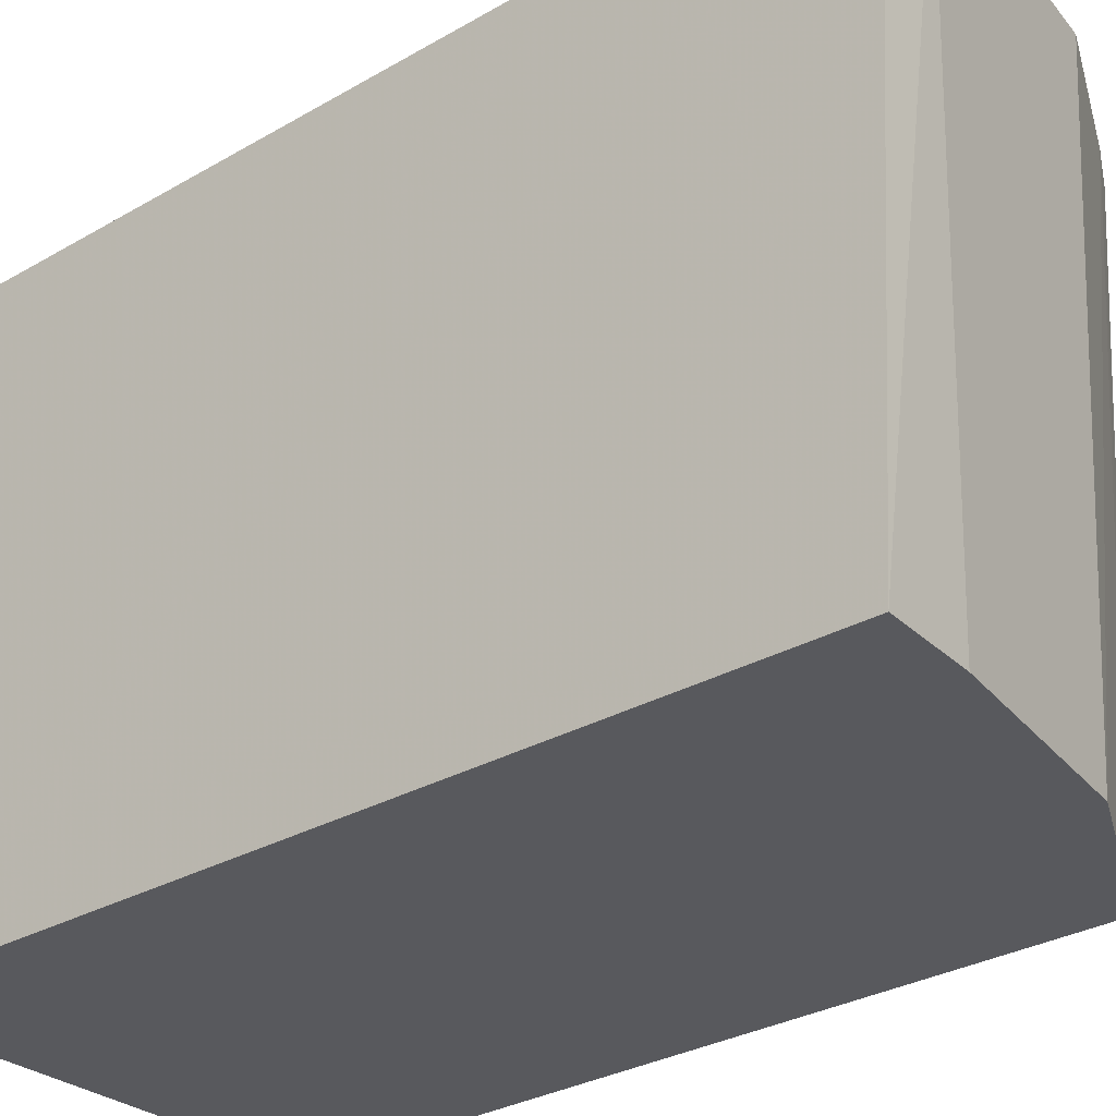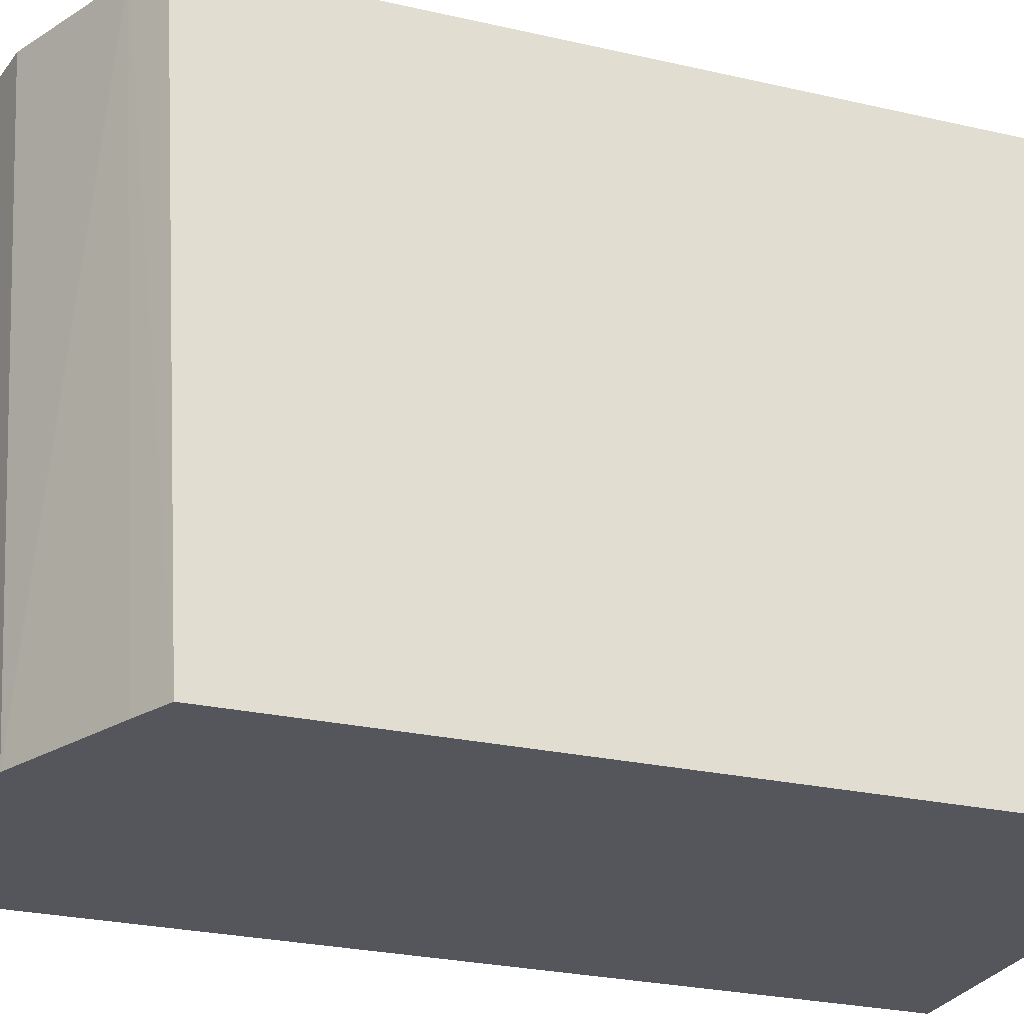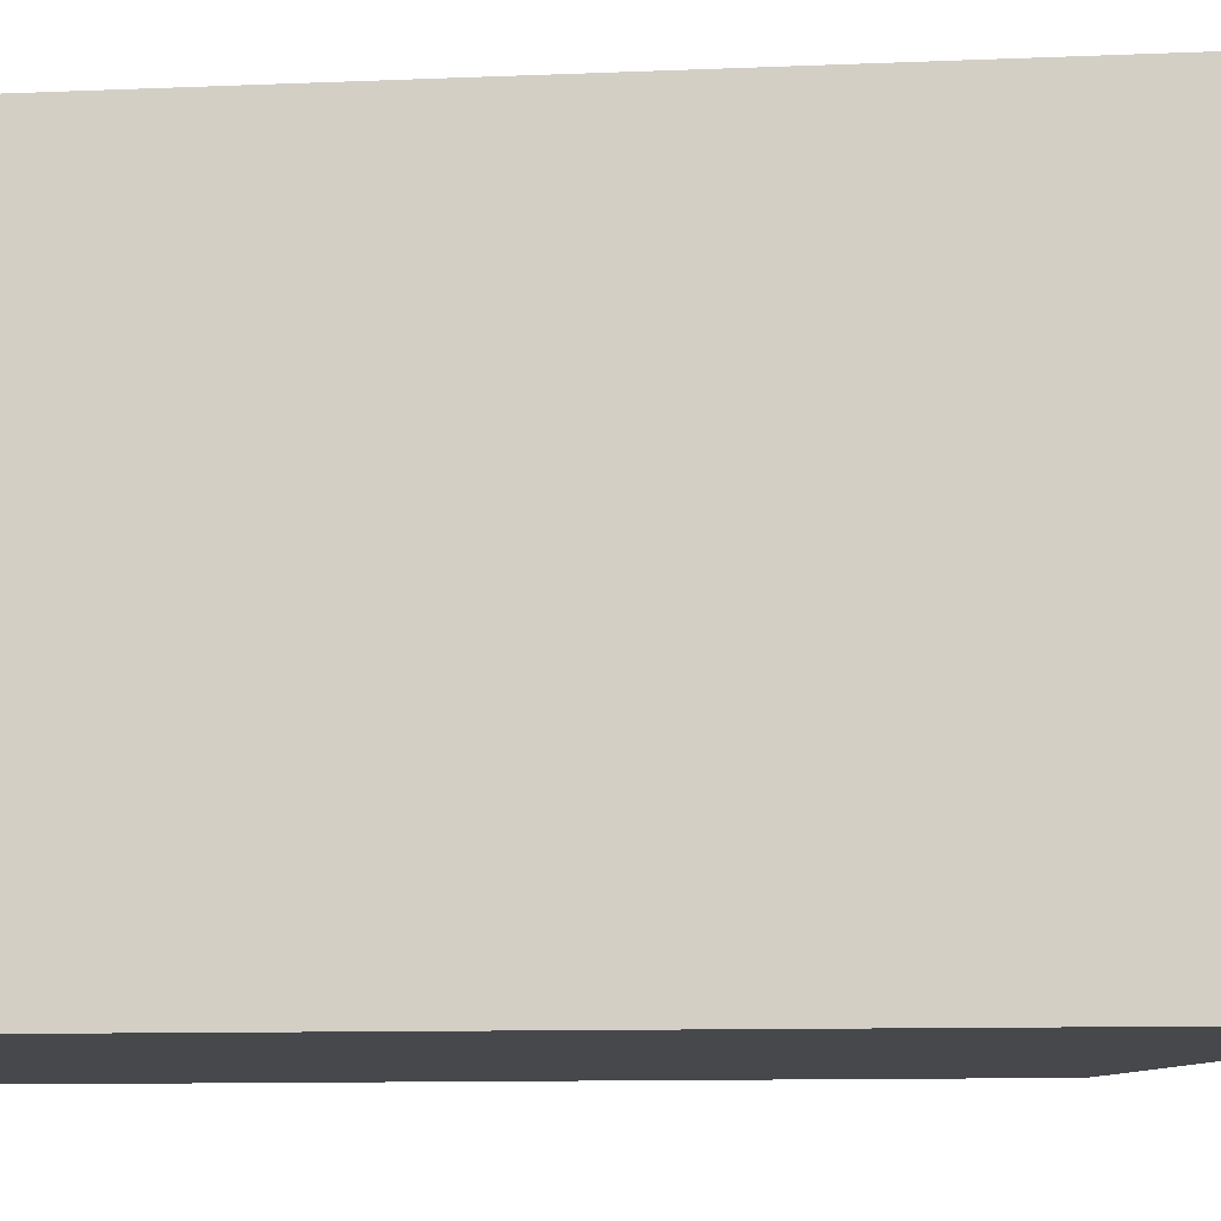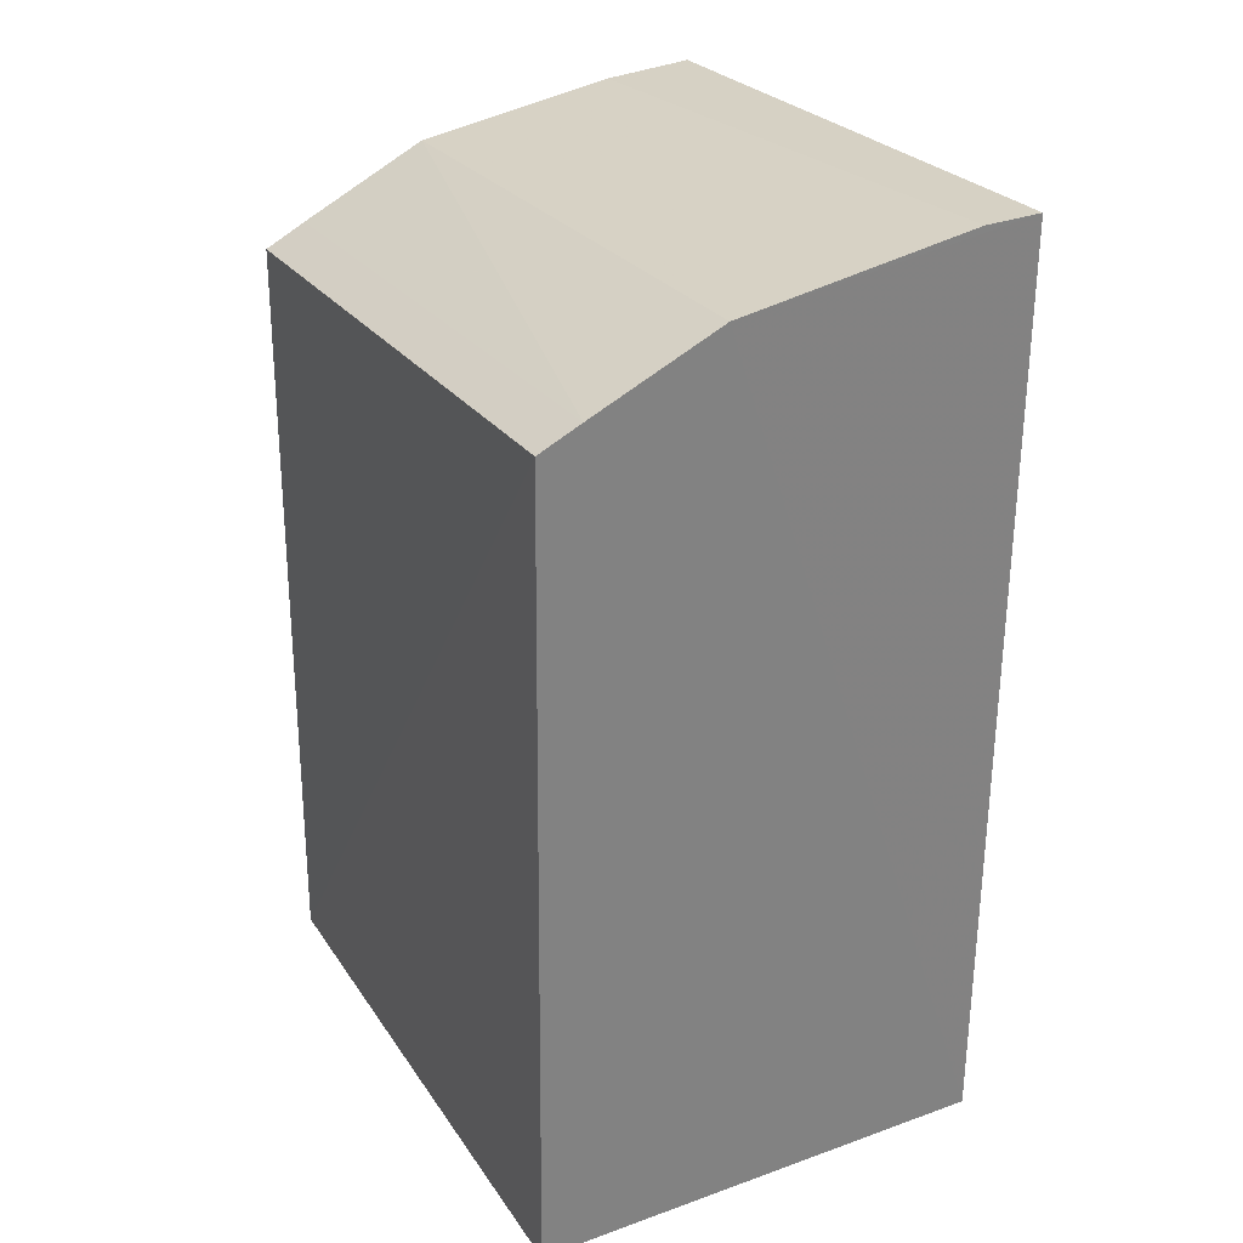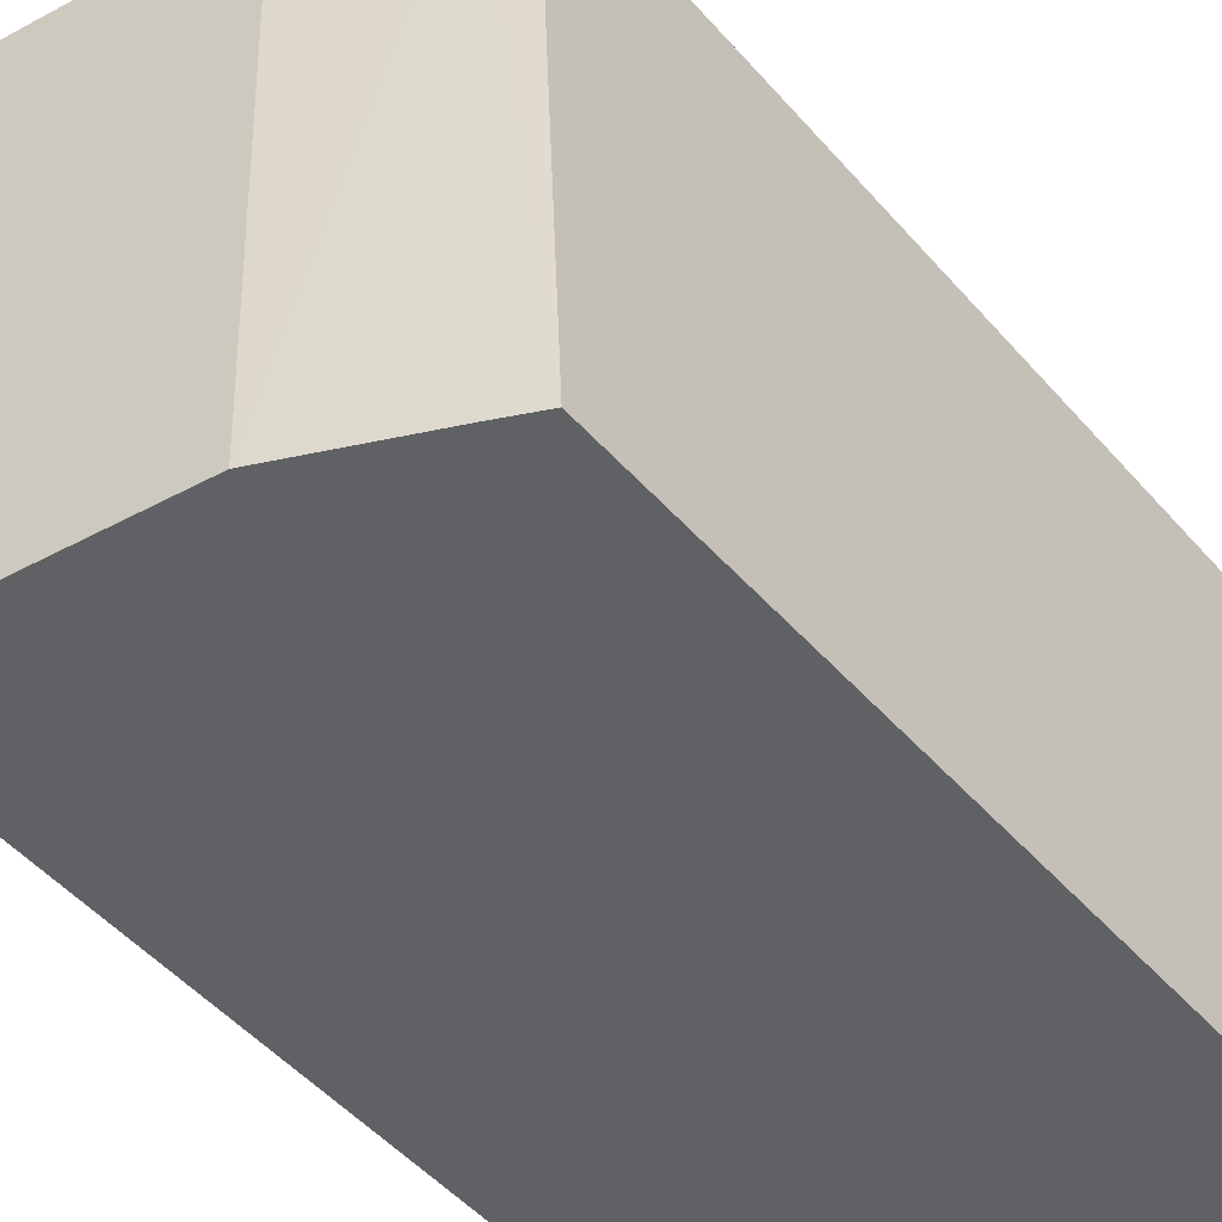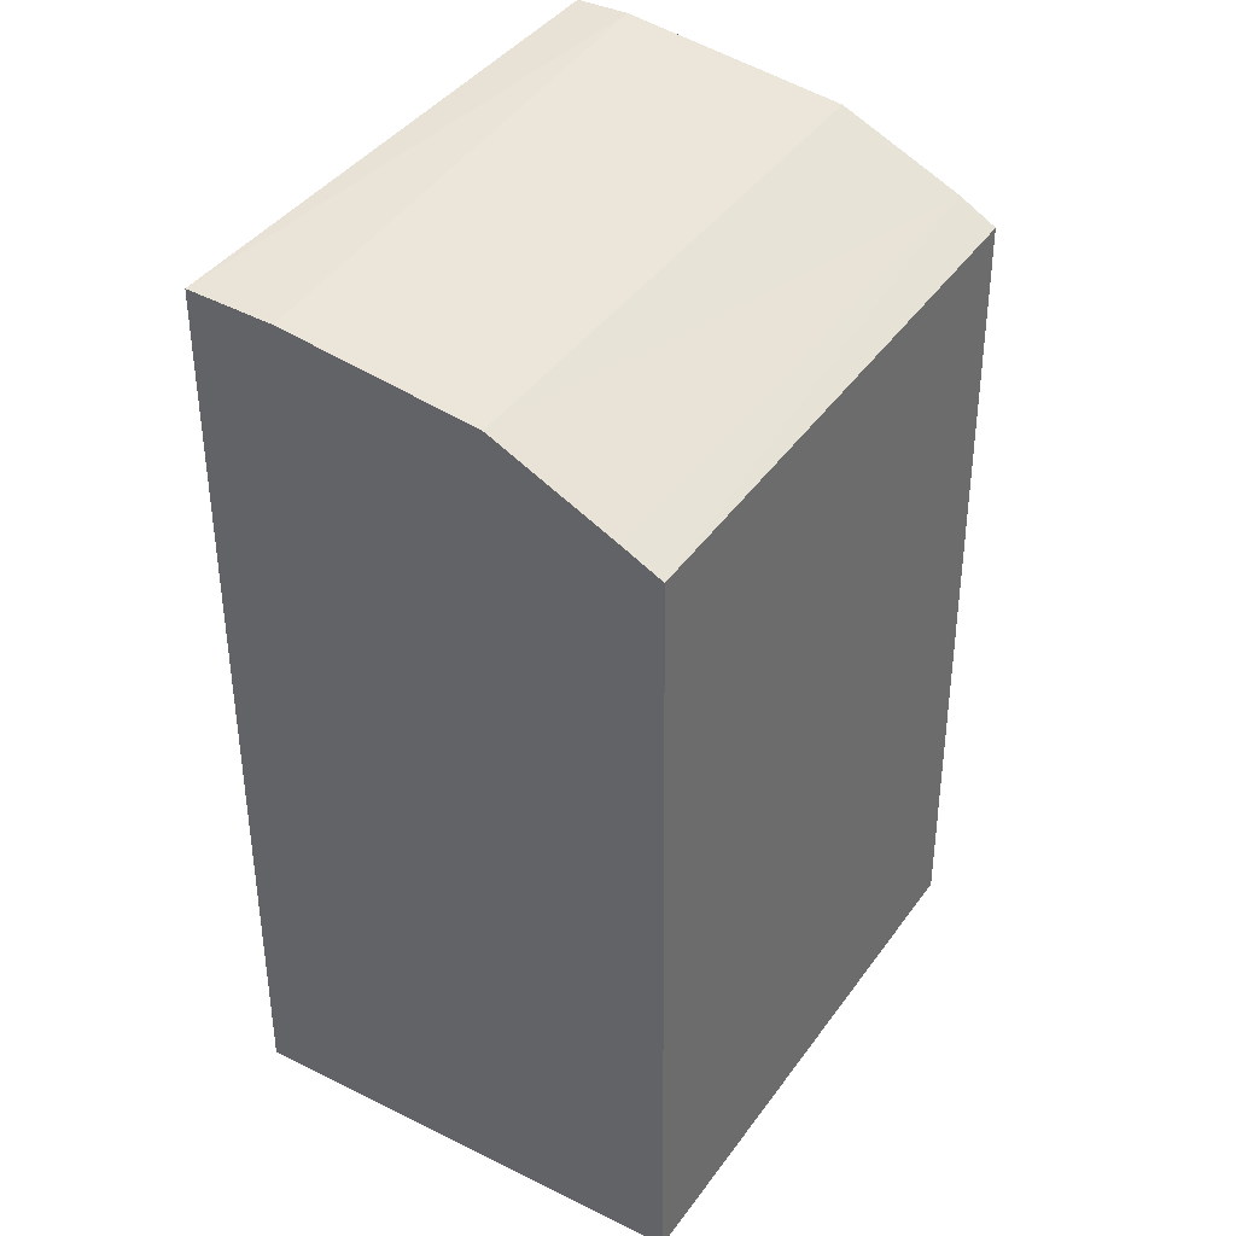
<metadata>
{"format":"obj","ext":"obj","renderer":"f3d","projection":"perspective","resolution":1024,"background":"white","views":[{"elev":-29.8,"azim":130.3,"up":"+Z"},{"elev":-26.3,"azim":-110.1,"up":"+Z"},{"elev":-11.3,"azim":94.9,"up":"+Z"},{"elev":29.8,"azim":-27.6,"up":"+Y"},{"elev":-50.1,"azim":-140.7,"up":"+Z"},{"elev":37.4,"azim":-148.2,"up":"+Y"}]}
</metadata>
<code>
v 0.01376 -0.01376 -0.2348
v 0.01376 -0.01376 -0.5
v 0.01151 0.4114 -0.2318
v -0.12 0.3943 -0.2314
v -0.1984 -0.01376 -0.5
v -0.1984 -0.01376 -0.2348
v 0.01156 0.3966 -0.5
v -0.195 0.3584 -0.2333
v -0.01422 0.411 -0.2317
v -0.1769 0.3679 -0.2319
v -0.1946 0.3425 -0.5
v -0.02905 0.3938 -0.5
v -0.1201 0.3794 -0.5
v -0.1764 0.3517 -0.5
f 1 2 3
f 1 3 4
f 6 1 4
f 6 5 2
f 6 2 1
f 7 3 2
f 7 2 5
f 8 5 6
f 9 4 3
f 9 3 7
f 10 8 6
f 10 6 4
f 11 7 5
f 11 5 8
f 11 8 10
f 12 9 7
f 12 4 9
f 12 7 11
f 13 10 4
f 13 12 11
f 13 4 12
f 14 13 11
f 14 11 10
f 14 10 13

</code>
